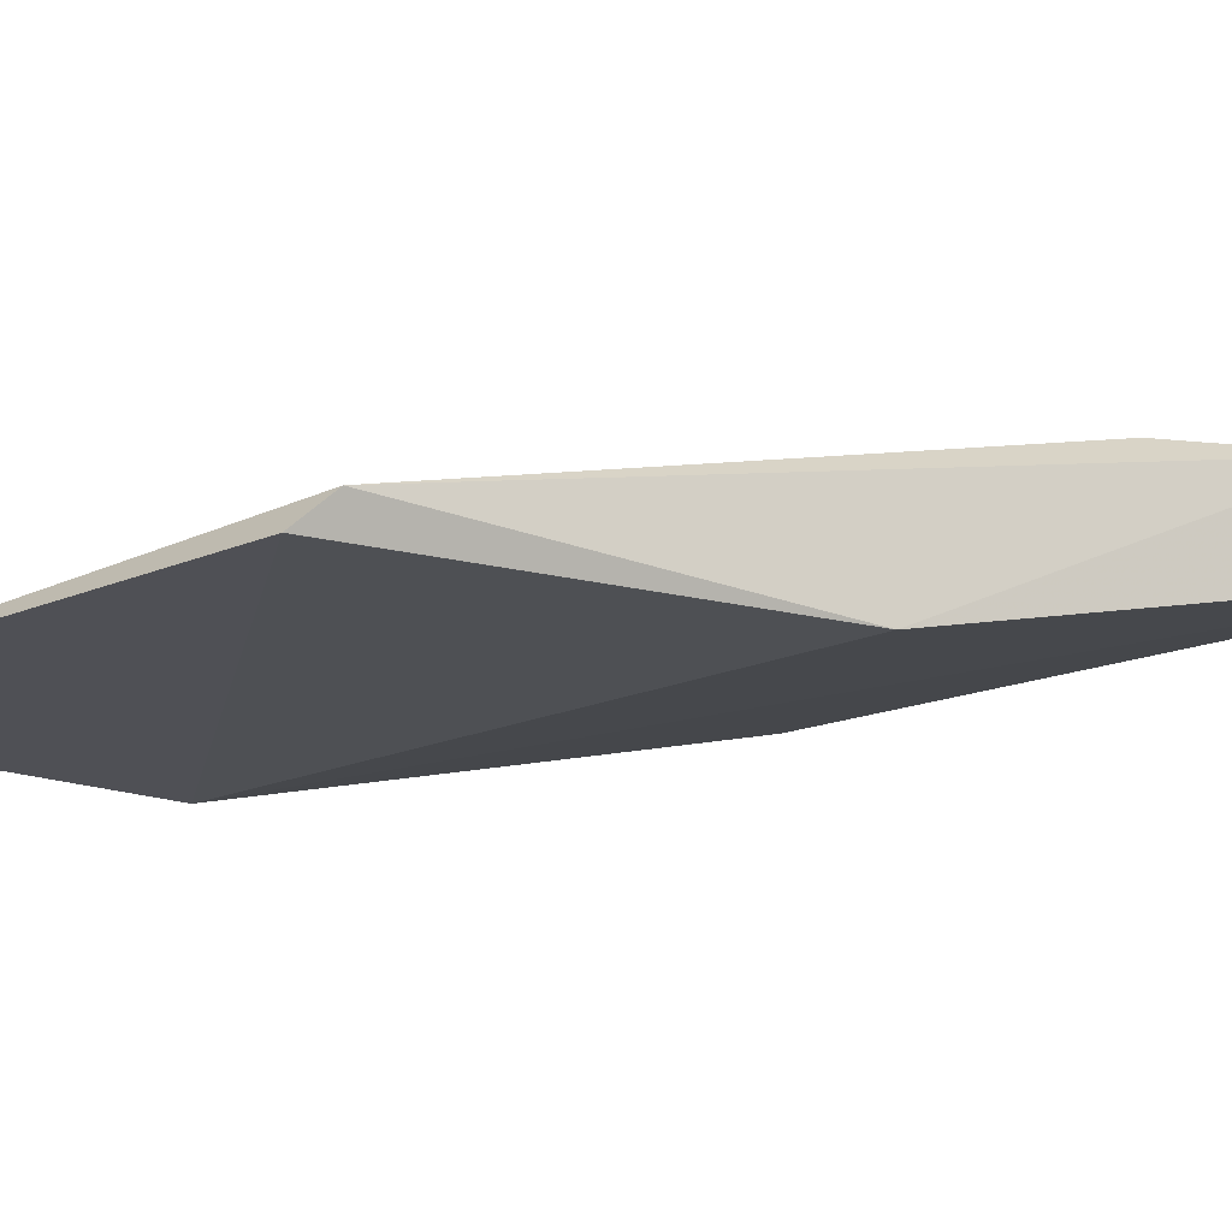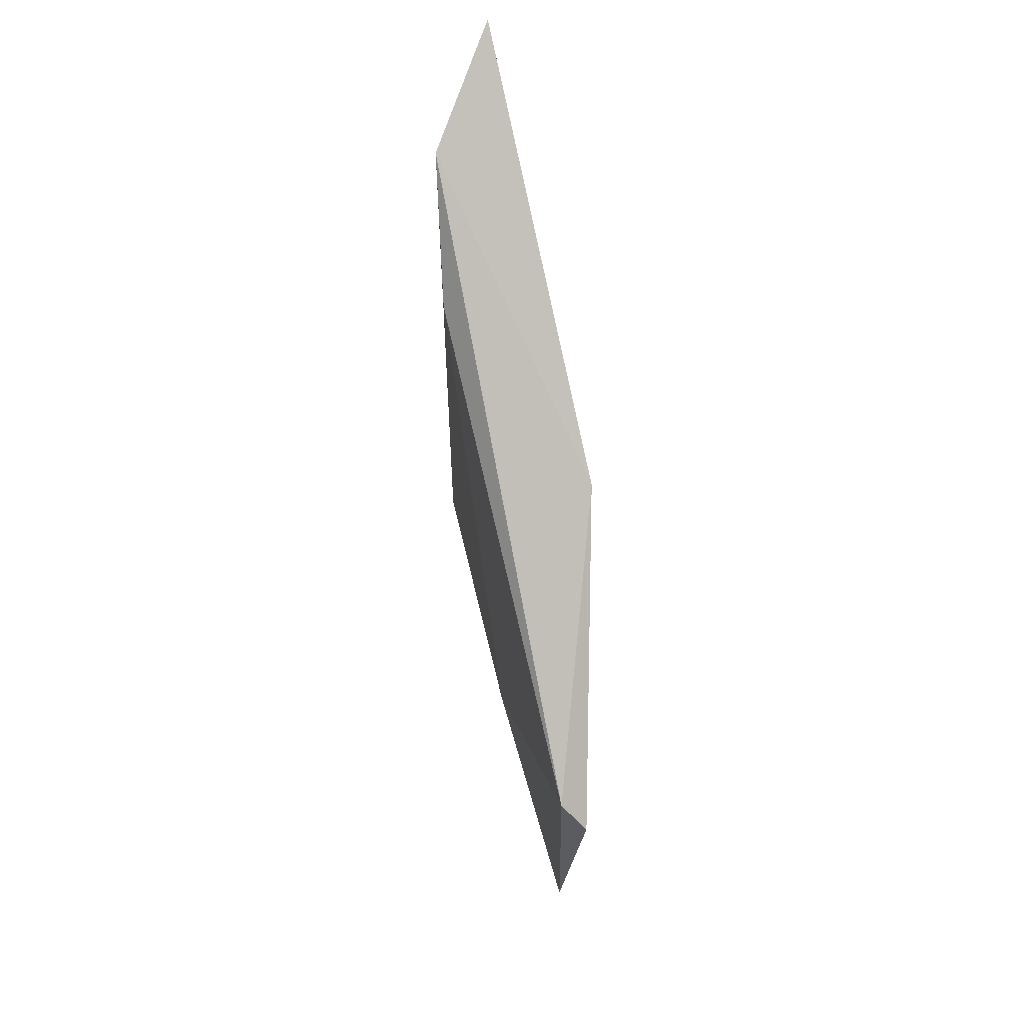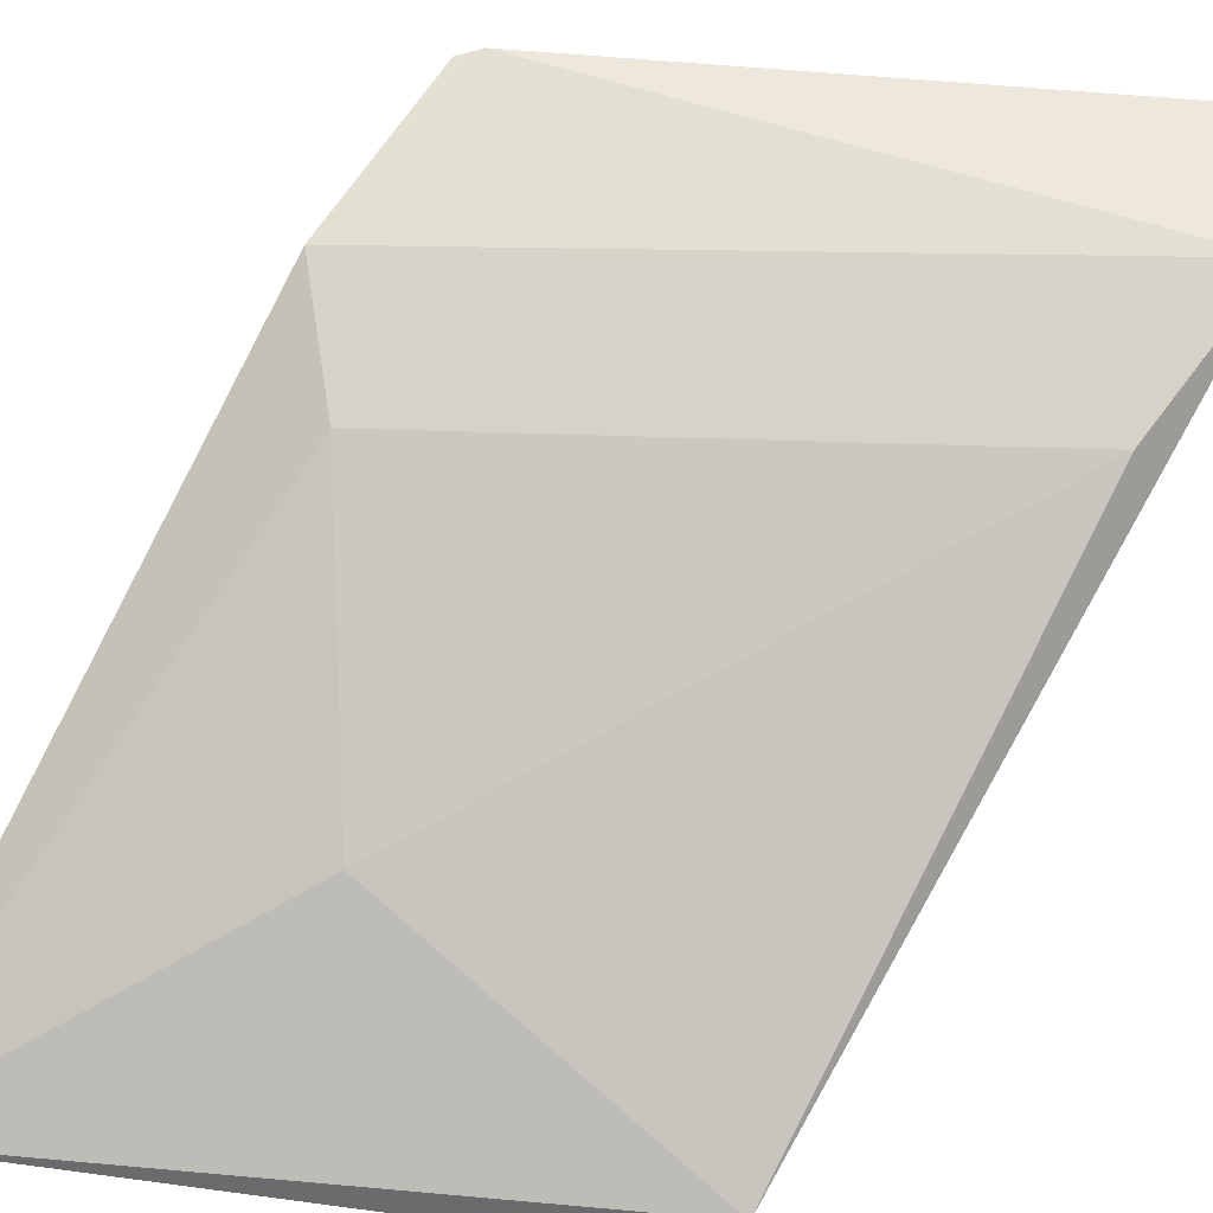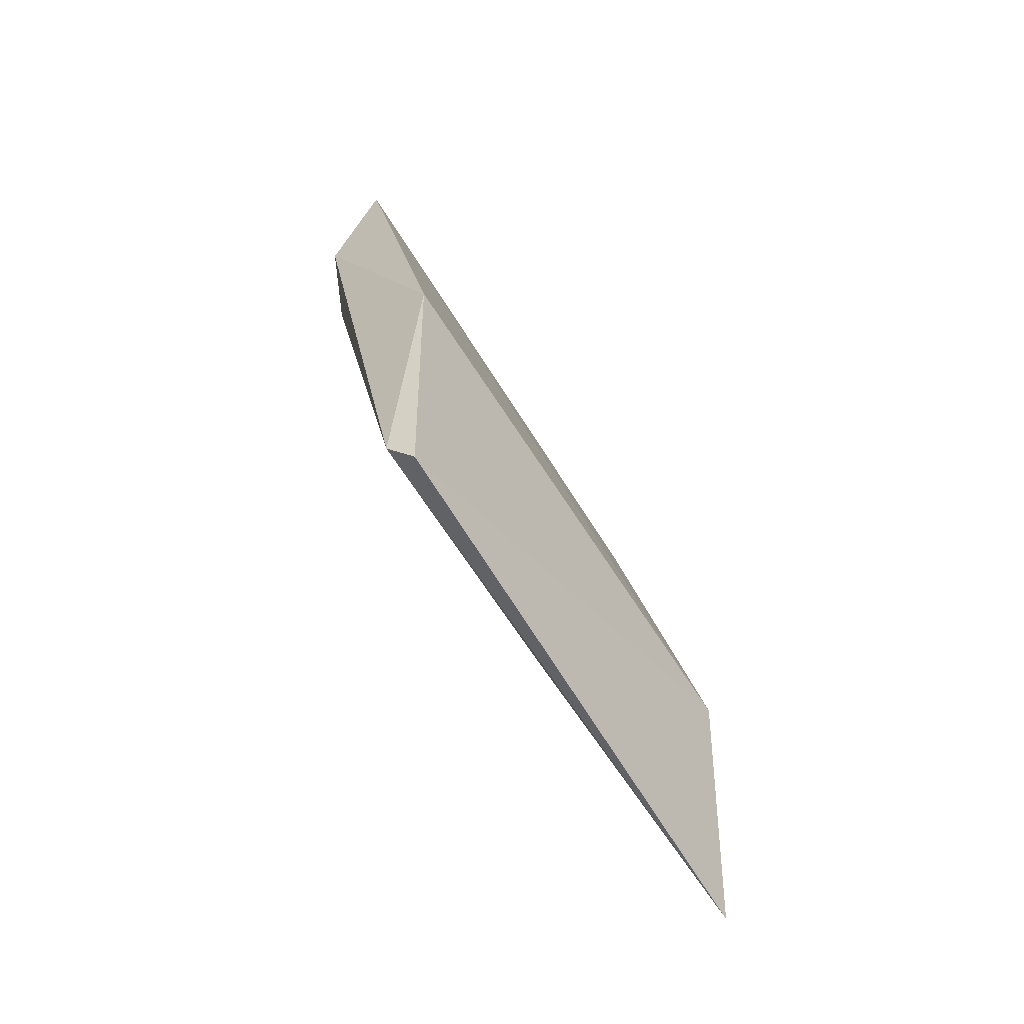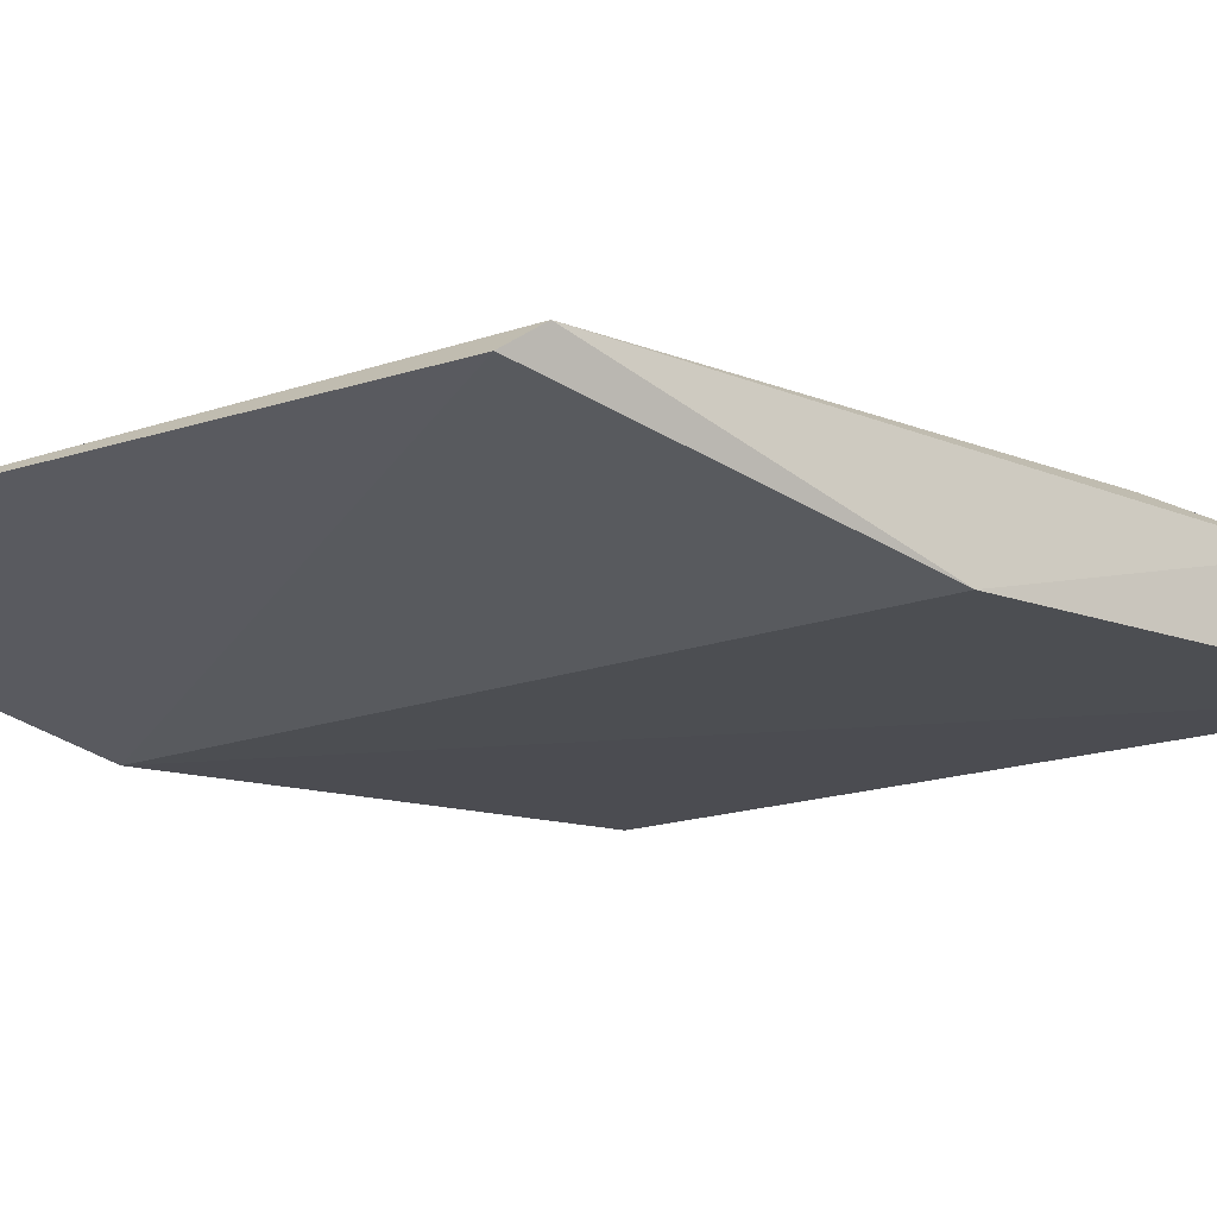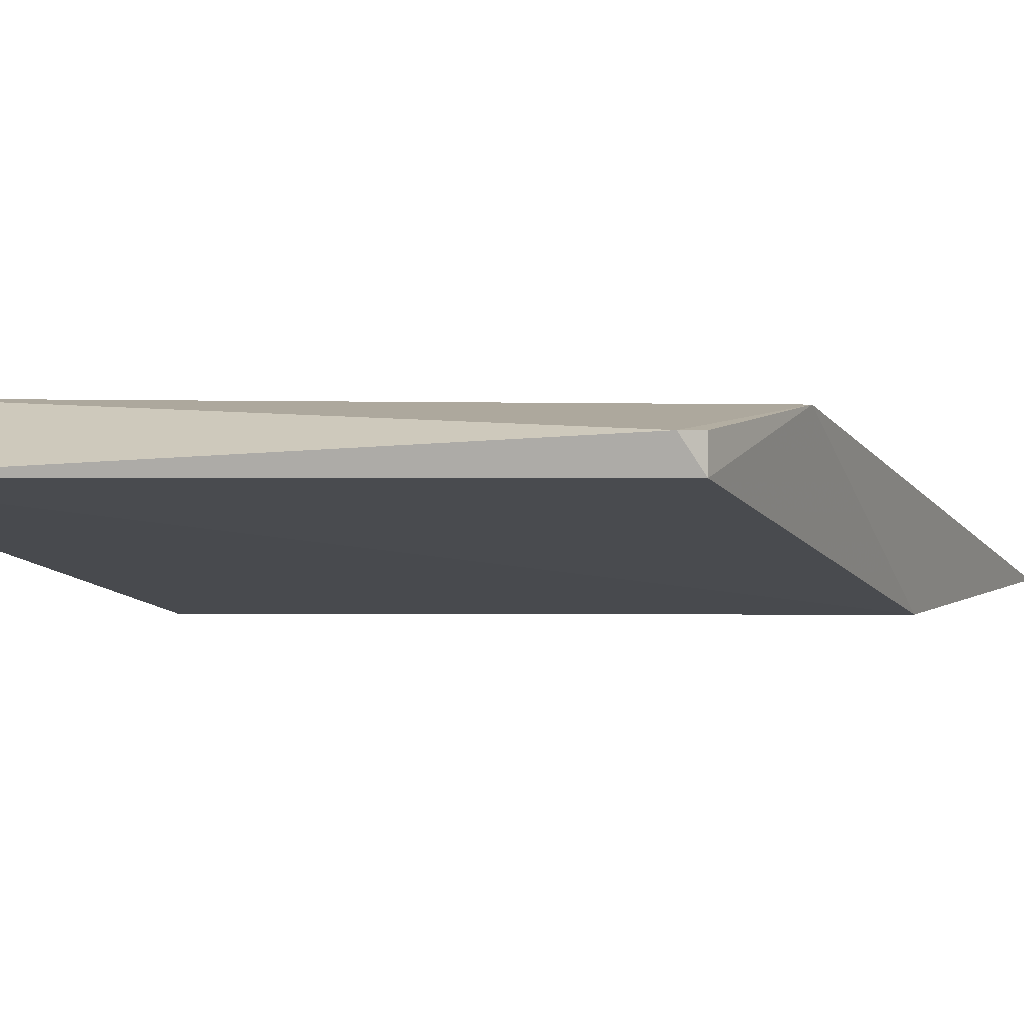
<metadata>
{"format":"obj","ext":"obj","renderer":"f3d","projection":"perspective","resolution":1024,"background":"white","views":[{"elev":-18.5,"azim":-116.4,"up":"+Y"},{"elev":3.8,"azim":-90.5,"up":"+Z"},{"elev":74.6,"azim":-151.0,"up":"+Y"},{"elev":-60.3,"azim":-51.9,"up":"+Z"},{"elev":-30.2,"azim":-133.4,"up":"+Y"},{"elev":0.9,"azim":24.7,"up":"+Y"}]}
</metadata>
<code>
v -0.193 0.3971 -0.3276
v -0.1959 0.4186 -0.2309
v -0.1948 0.4113 -0.2122
v -0.1948 0.4008 -0.3237
v -0.1948 0.3966 -0.2774
v -0.1927 0.4176 -0.2522
v -0.1233 0.4113 -0.248
v -0.1233 0.3987 -0.3552
v -0.1233 0.4155 -0.248
v -0.1233 0.3966 -0.3089
v -0.1254 0.4155 -0.2459
v -0.1215 0.4182 -0.2705
v -0.1317 0.4176 -0.2837
v -0.1506 0.4092 -0.3152
f 7 10 12
f 3 11 2
f 10 3 5
f 2 4 5
f 3 2 5
f 8 10 1
f 4 8 1
f 10 5 1
f 5 4 1
f 9 11 7
f 3 10 7
f 11 3 7
f 4 2 6
f 2 13 6
f 8 4 14
f 13 8 14
f 4 6 14
f 6 13 14
f 11 9 12
f 13 2 12
f 2 11 12
f 10 8 12
f 8 13 12
f 9 7 12

</code>
